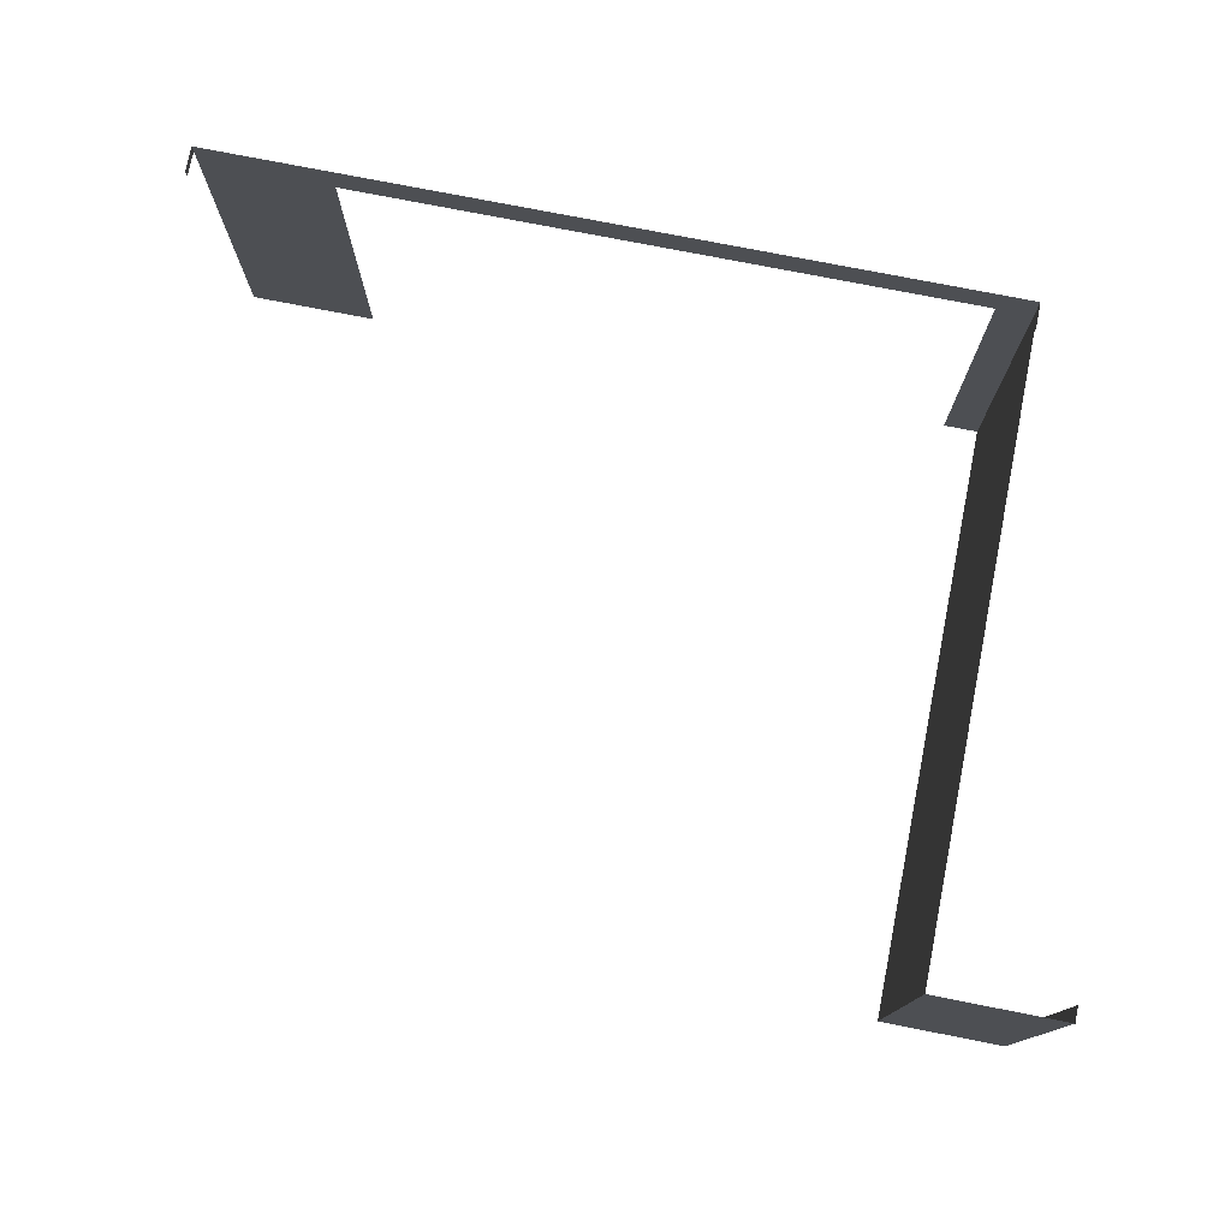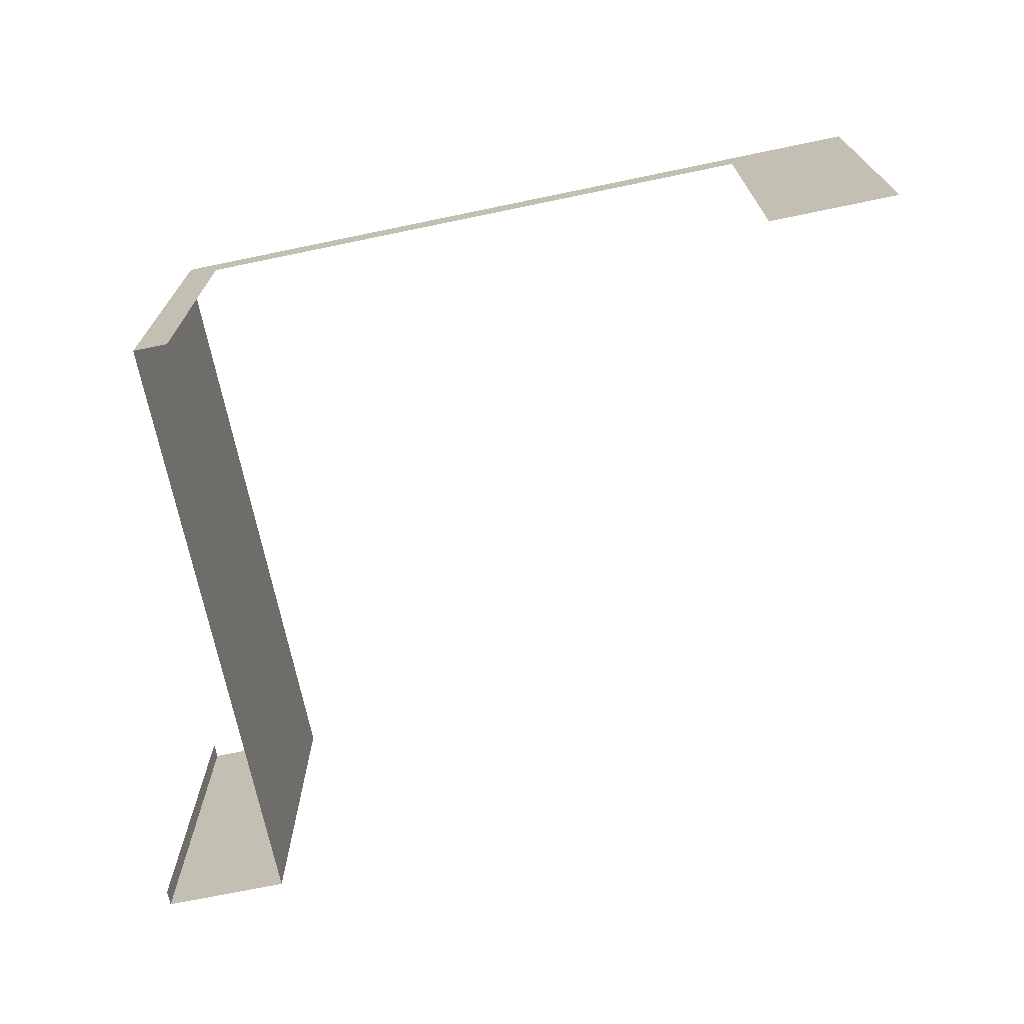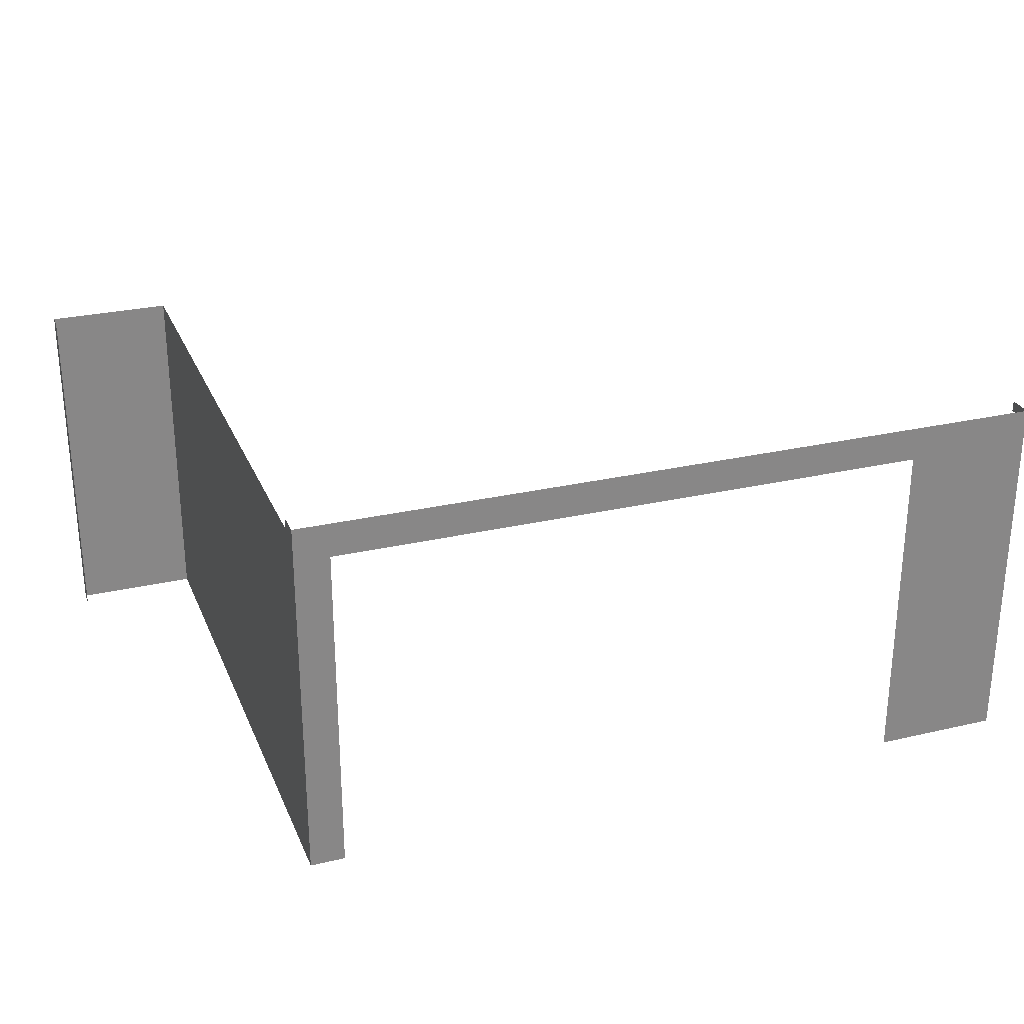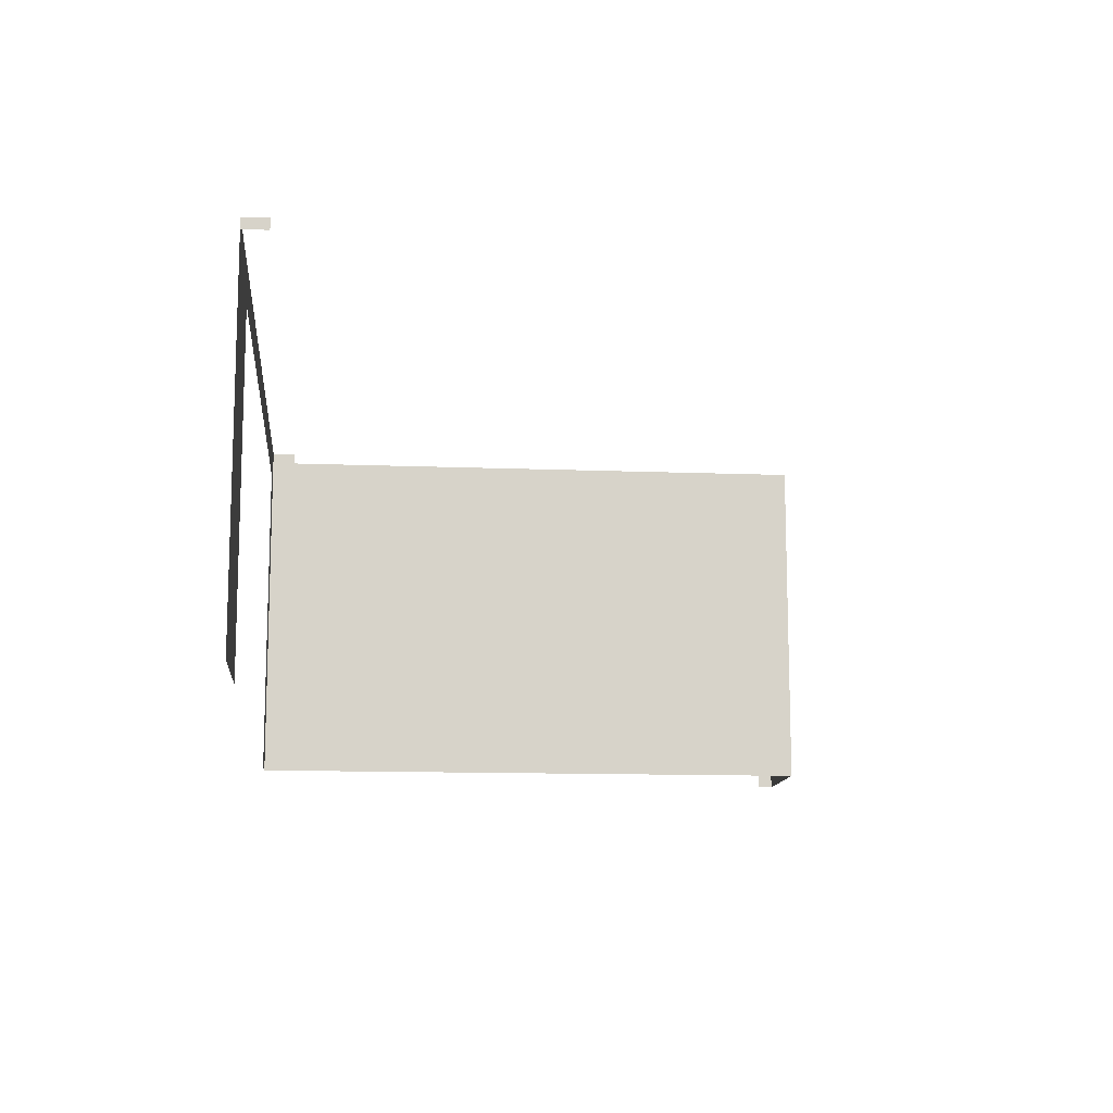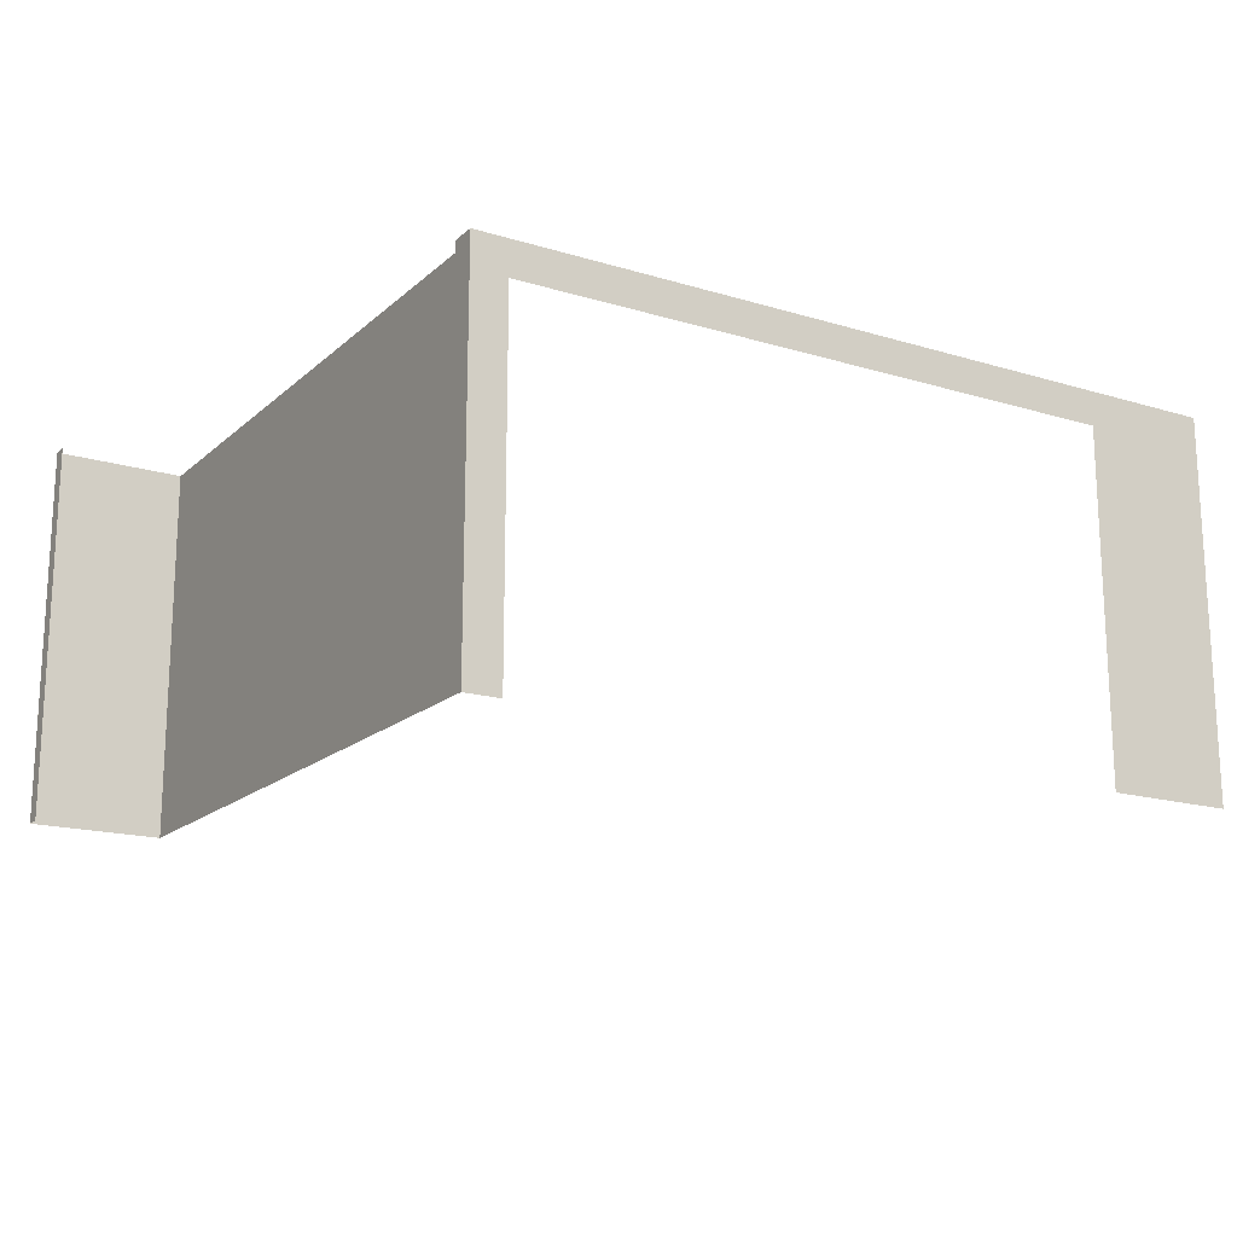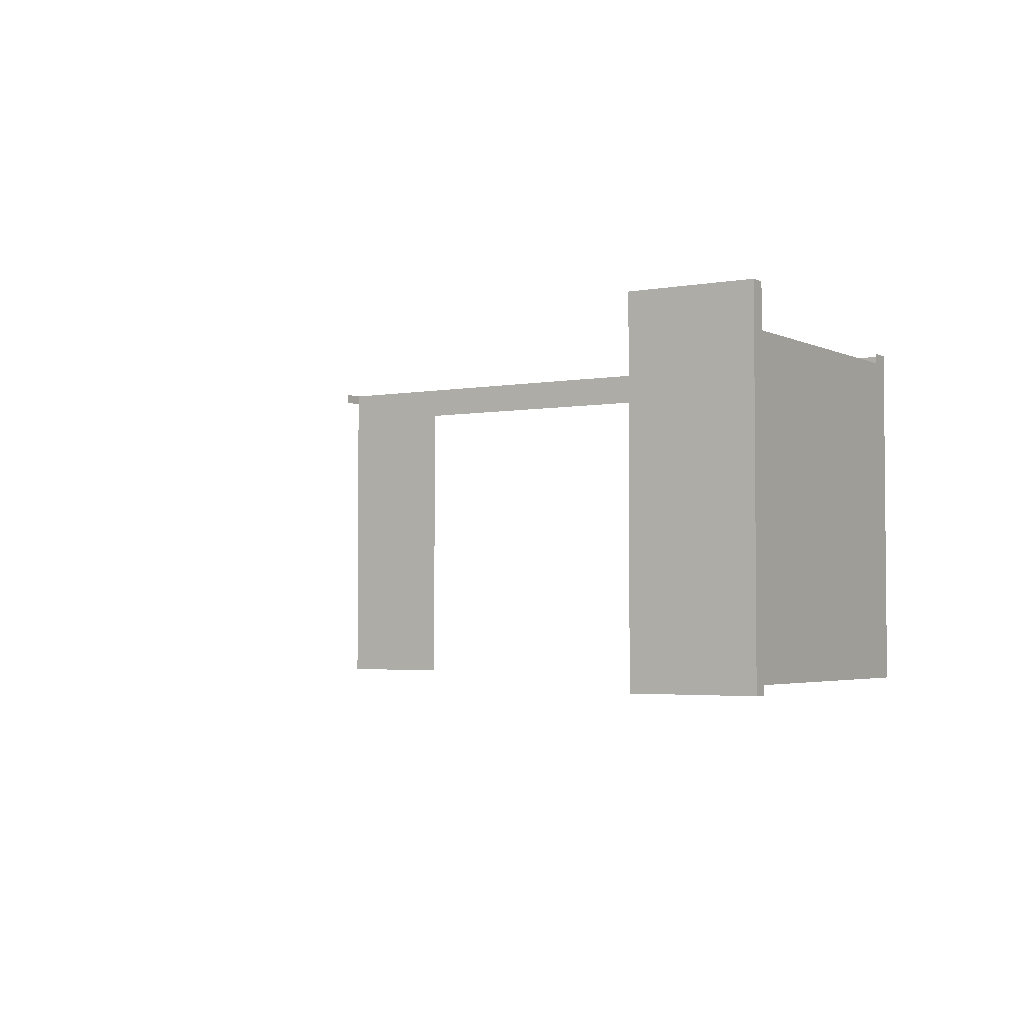
<metadata>
{"format":"obj","ext":"obj","renderer":"f3d","projection":"perspective","resolution":1024,"background":"white","views":[{"elev":76.8,"azim":11.1,"up":"+Y"},{"elev":-70.7,"azim":-168.3,"up":"+Y"},{"elev":27.4,"azim":160.3,"up":"+Y"},{"elev":-12.3,"azim":-95.3,"up":"+Y"},{"elev":-17.0,"azim":148.8,"up":"+Y"},{"elev":-3.2,"azim":32.5,"up":"+Y"}]}
</metadata>
<code>
o F_wall_living04.001
v 574.2 235 -287.2
v 574.2 4.7e-05 -287.2
v 574.2 4.8e-05 -297.2
v 574.2 235 -297.2
v 493.2 235 -287.2
v 493.2 4.7e-05 -287.2
v 493.2 235 -667
v 493.2 0.000109 -667
v 493.2 235 -683
v 493.2 0.000111 -683
v 470.7 235 -683
v 470.7 0.000111 -683
v 80.75 235 -683
v 80.75 220 -683
v 470.7 220 -683
v -1.75 235 -683
v -1.75 0.000111 -683
v 80.75 0.000111 -683
v 493.2 242 -667
v 493.2 242 -683
v 470.7 242 -683
v 80.75 242 -683
v -1.75 242 -683
v -1.75 235 -667
v -1.75 242 -667
f 1 2 3
f 4 1 3
f 5 6 2
f 2 1 5
f 7 8 6
f 6 5 7
f 9 10 8
f 8 7 9
f 11 12 10
f 10 9 11
f 13 14 15
f 15 11 13
f 16 17 18
f 18 13 16
f 9 7 19
f 19 20 9
f 11 9 20
f 20 21 11
f 13 11 21
f 21 22 13
f 16 13 22
f 22 23 16
f 24 16 23
f 23 25 24

</code>
